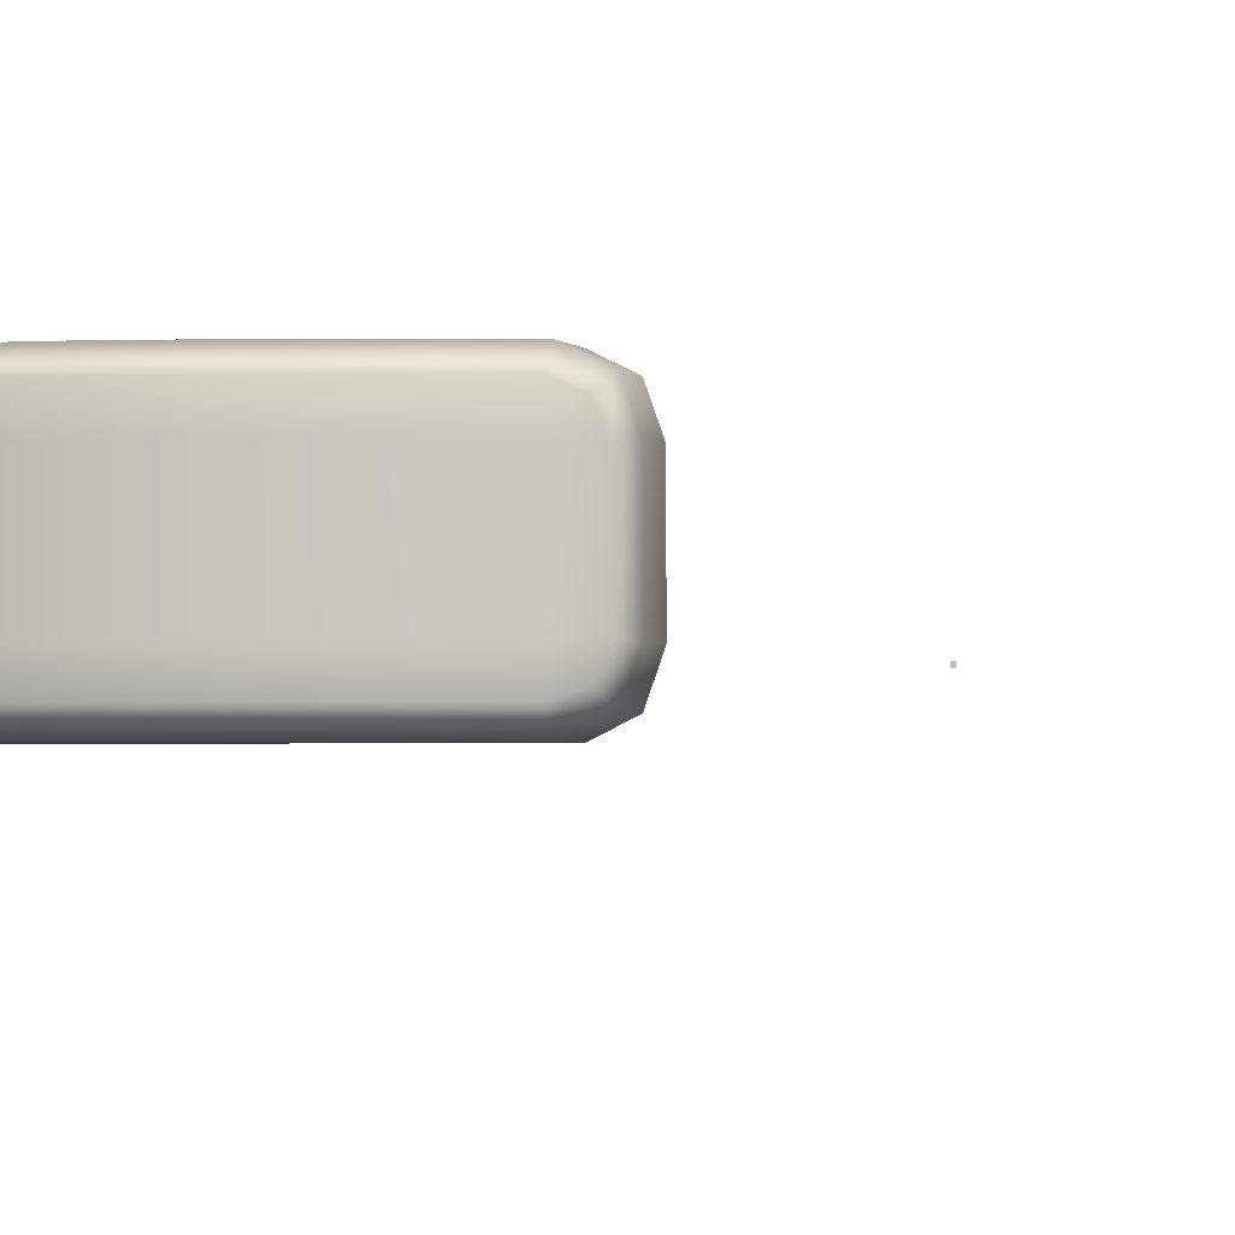
<metadata>
{"format":"obj","ext":"obj","renderer":"f3d","projection":"perspective","resolution":1024,"background":"white","views":[{"elev":-1.8,"azim":12.6,"up":"+Y"}]}
</metadata>
<code>
o AlarmClockButton_5_AlarmClockButton_5_1_GeomSubset_1
v -0.0005 -0.0005 -0.3496
v 0.0005 -0.0005 -0.3496
v -0.0005 0.000499 -0.3496
v 0.0005 0.000499 -0.3496
v -0.0005 -0.0005 -0.3496
v 0.0005 -0.0005 -0.3496
v -0.0005 0.000499 -0.3496
v 0.0005 0.000499 -0.3496
v -0.0005 -0.0005 -0.3496
v 0.0005 -0.0005 -0.3496
v -0.0005 0.000499 -0.3496
v 0.0005 0.000499 -0.3496
v -0.0005 -0.0005 -0.3496
v 0.0005 -0.0005 -0.3496
v -0.0005 0.000499 -0.3496
v 0.0005 0.000499 -0.3496
v -0.0005 -0.0005 -0.3496
v 0.0005 -0.0005 -0.3496
v -0.0005 0.000499 -0.3496
v 0.0005 0.000499 -0.3496
v 2.1e-05 -0.01771 0.07654
v 2.1e-05 0.01771 0.07654
v -0.04221 -0.01771 0.07654
v -0.04748 -0.01515 0.07654
v -0.04965 -0.008963 0.07654
v -0.04966 0.008963 0.07654
v -0.04748 0.01515 0.07654
v -0.04221 0.01771 0.07654
v 0.04221 0.01771 0.07654
v 0.04748 0.01515 0.07654
v 0.04966 0.008963 0.07654
v 0.04966 -0.008963 0.07654
v 0.04748 -0.01515 0.07654
v 0.04221 -0.01771 0.07654
v -0.04221 0.008963 0.09065
v 2.1e-05 0.008963 0.09852
v 0.04221 0.008963 0.09065
v 0.04221 -0.008963 0.09065
v 2.1e-05 -0.008963 0.09852
v -0.04221 -0.008963 0.09065
v 2.1e-05 -0.01771 0.09639
v 2.1e-05 -0.0144 0.09852
v 2.1e-05 0.0144 0.09852
v 2.1e-05 0.01771 0.09639
v -0.04221 -0.01771 0.08852
v -0.0417 -0.01453 0.09073
v -0.04221 0.01771 0.08852
v -0.04168 0.0144 0.09073
v 0.04221 -0.01771 0.08852
v 0.04168 -0.0144 0.09074
v 0.04221 0.01771 0.08852
v 0.0417 0.01453 0.09073
v -0.04965 -0.008963 0.08613
v -0.04716 -0.008354 0.08847
v -0.04966 0.008963 0.08613
v -0.04714 0.008348 0.08848
v 0.04966 0.008963 0.08613
v 0.04716 0.008353 0.08847
v 0.04966 -0.008963 0.08613
v 0.04714 -0.008348 0.08848
v -0.04545 -0.01267 0.08875
v -0.04748 -0.01515 0.08642
v -0.04557 0.01281 0.08873
v -0.04748 0.01515 0.08642
v 0.04545 0.01267 0.08876
v 0.04748 0.01515 0.08642
v 0.04557 -0.01282 0.08874
v 0.04748 -0.01515 0.08642
v -0.03032 0.008963 0.09452
v -0.0152 0.008963 0.09745
v -0.0152 -0.008963 0.09745
v -0.03032 -0.008963 0.09452
v 0.01522 0.008963 0.09746
v 0.03034 0.008963 0.09451
v 0.03034 -0.008963 0.09451
v 0.01522 -0.008963 0.09746
v -0.01518 -0.01771 0.09534
v -0.03051 -0.01771 0.09234
v -0.03037 -0.01445 0.09447
v -0.01518 -0.0144 0.09746
v 0.0152 -0.0144 0.09746
v 0.03038 -0.0144 0.09446
v 0.03053 -0.01771 0.09234
v 0.0152 -0.01771 0.09535
v -0.01518 0.0144 0.09746
v -0.03036 0.0144 0.09446
v -0.03051 0.01771 0.09234
v -0.01518 0.01771 0.09534
v 0.0152 0.01771 0.09535
v 0.03053 0.01771 0.09234
v 0.03039 0.01445 0.09446
v 0.0152 0.0144 0.09746
v -0.01524 -0.01771 0.07654
v -0.03064 -0.01771 0.07654
v -0.03064 0.01771 0.07654
v -0.01524 0.01771 0.07654
v 0.01526 0.01771 0.07654
v 0.03066 0.01771 0.07654
v 0.03066 -0.01771 0.07654
v 0.01526 -0.01771 0.07654
f 5 6 8 7
f 45 46 61 62
f 48 47 64 63
f 50 49 68 67
f 51 52 65 66
f 53 54 56 55
f 54 53 62 61
f 55 56 63 64
f 57 58 60 59
f 58 57 66 65
f 59 60 67 68
f 55 26 25 53
f 59 32 31 57
f 25 24 62 53
f 24 23 45 62
f 28 27 64 47
f 27 26 55 64
f 31 30 66 57
f 30 29 51 66
f 34 33 68 49
f 33 32 59 68
f 63 56 35 48
f 37 58 65 52
f 40 54 61 46
f 67 60 38 50
f 38 60 58 37
f 35 56 54 40
f 69 70 85 86
f 70 69 72 71
f 71 72 79 80
f 73 74 91 92
f 74 73 76 75
f 75 76 81 82
f 77 78 94 93
f 78 77 80 79
f 82 81 84 83
f 83 84 100 99
f 86 85 88 87
f 87 88 96 95
f 89 90 98 97
f 90 89 92 91
f 75 38 37 74
f 73 36 39 76
f 36 70 71 39
f 69 35 40 72
f 41 42 80 77
f 42 41 84 81
f 78 79 46 45
f 43 44 88 85
f 44 43 92 89
f 86 87 47 48
f 90 91 52 51
f 82 83 49 50
f 85 70 36 43
f 92 43 36 73
f 77 93 21 41
f 22 96 88 44
f 89 97 22 44
f 21 100 84 41
f 45 23 94 78
f 87 95 28 47
f 51 29 98 90
f 83 99 34 49
f 74 37 52 91
f 48 35 69 86
f 72 40 46 79
f 39 71 80 42
f 76 39 42 81
f 50 38 75 82

</code>
